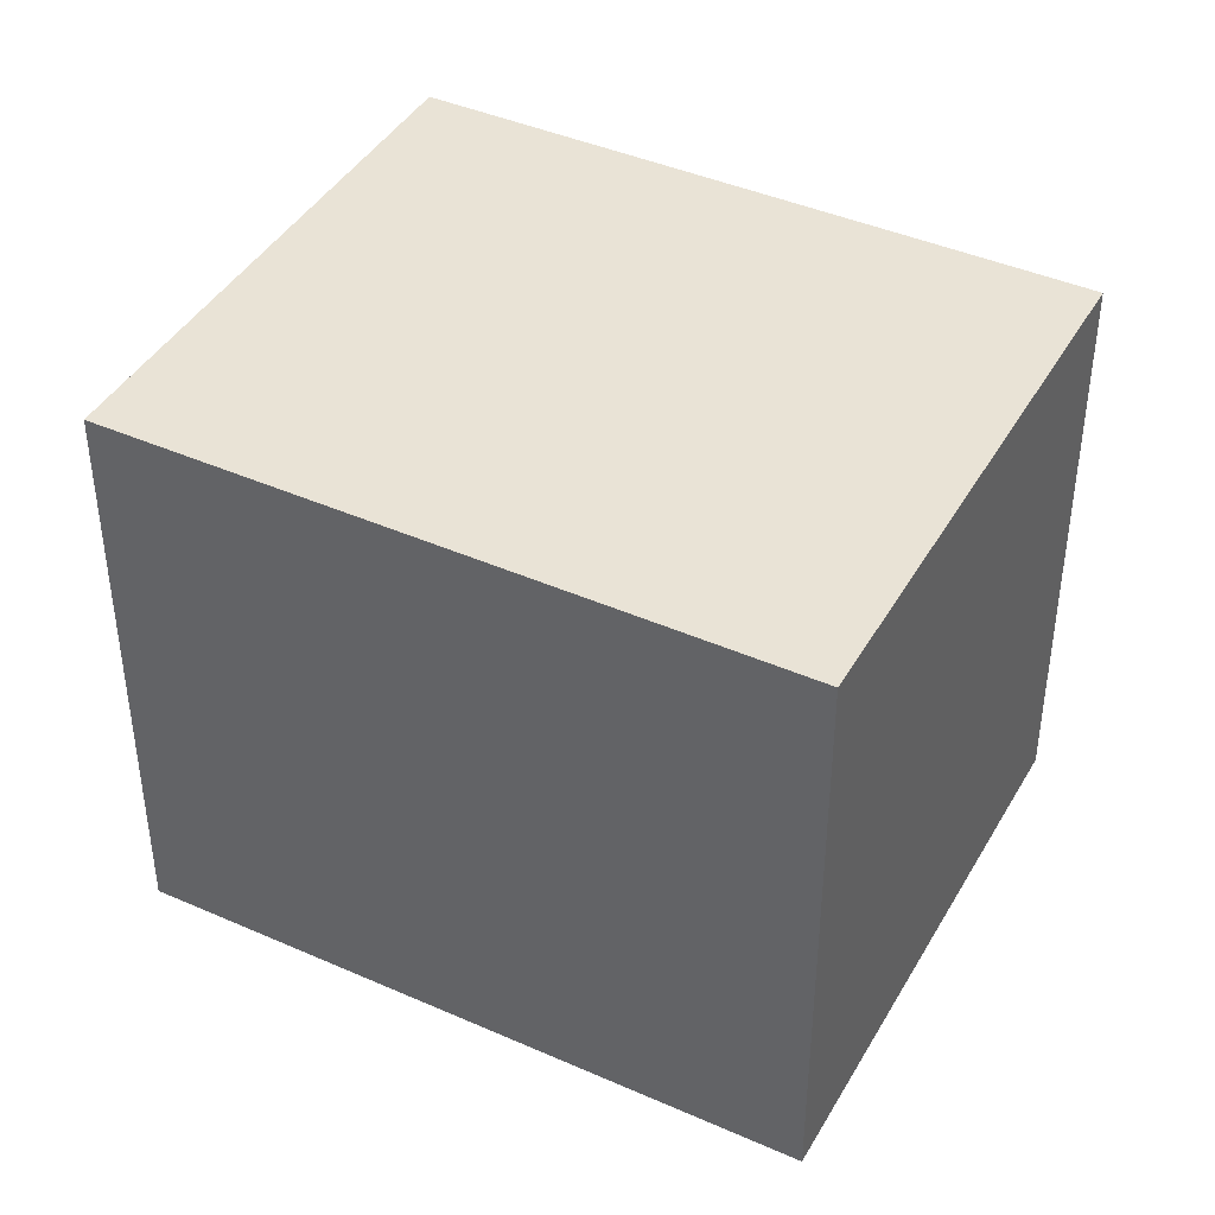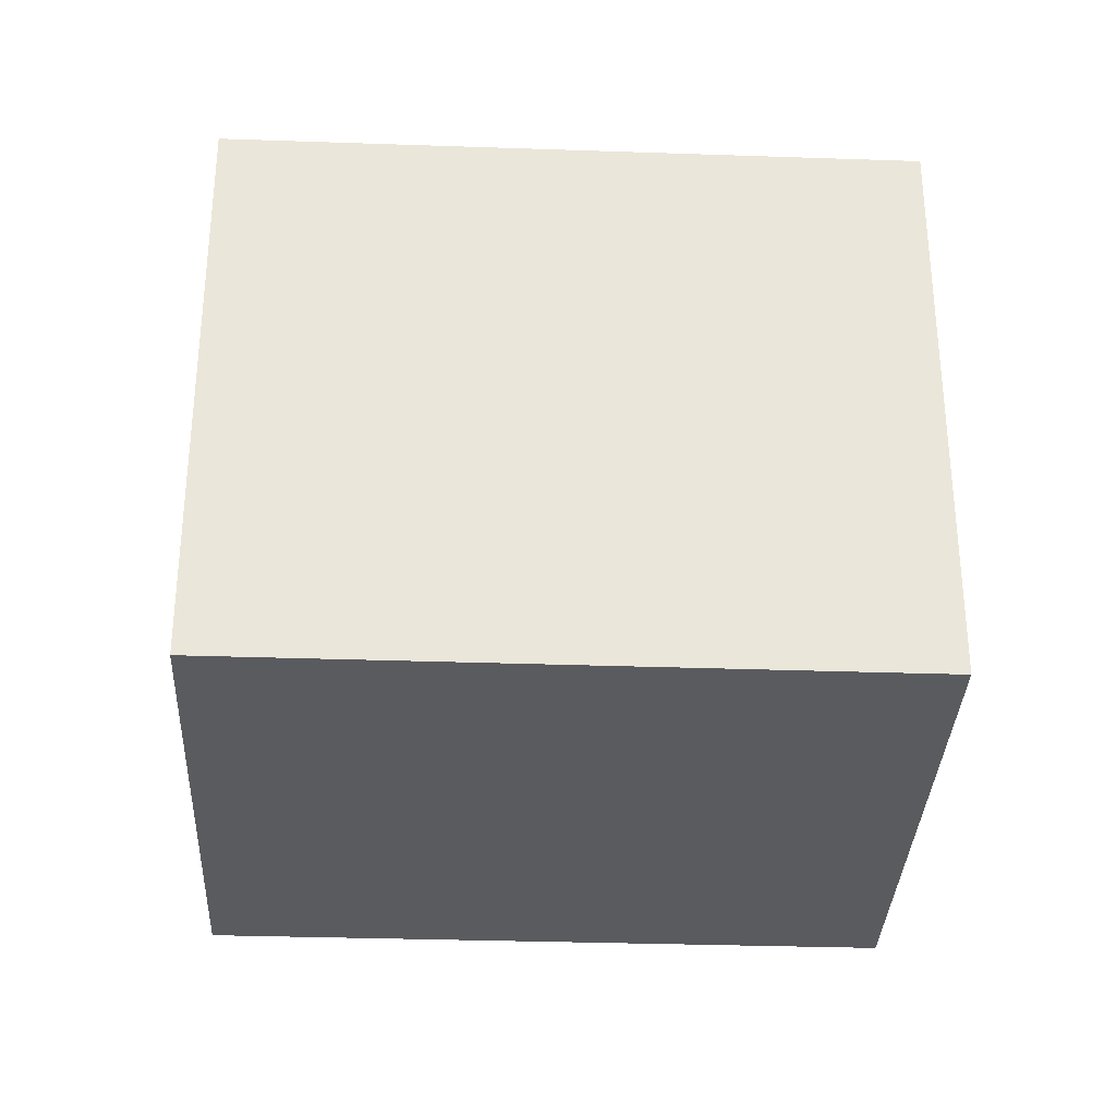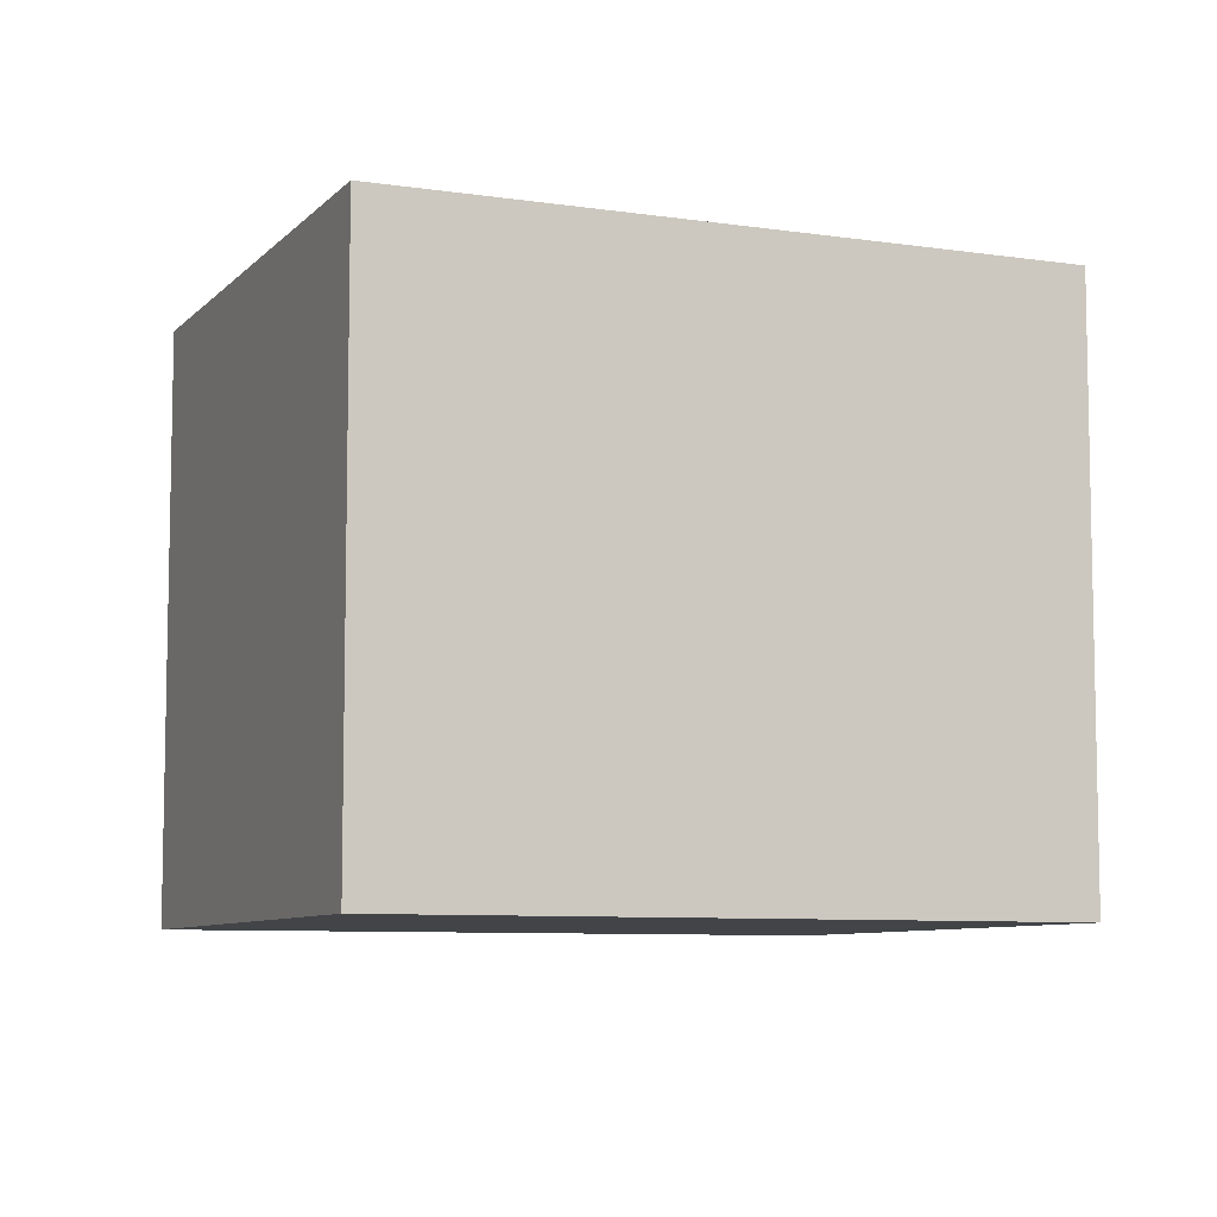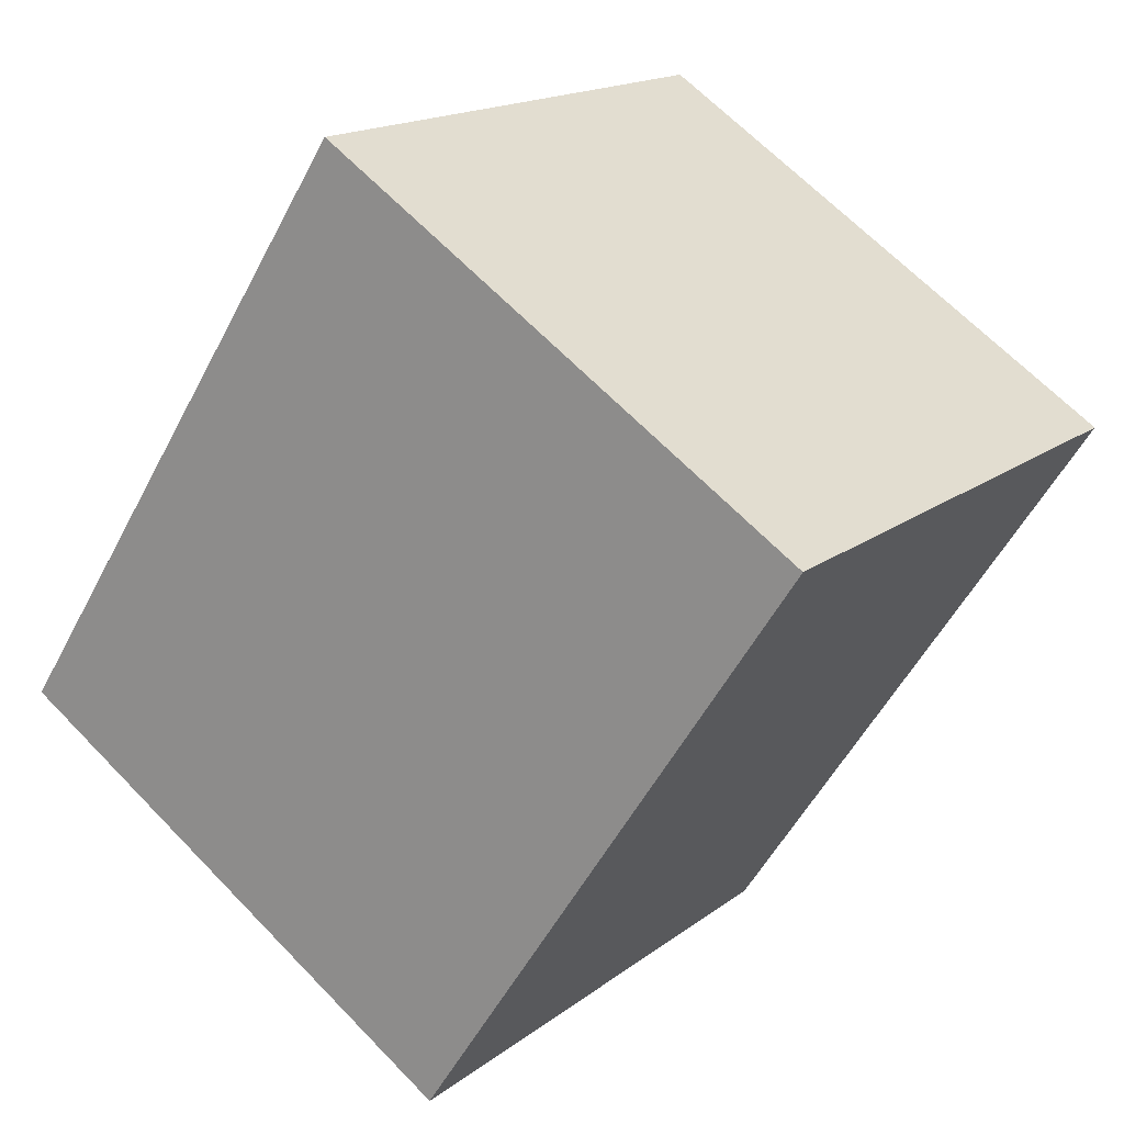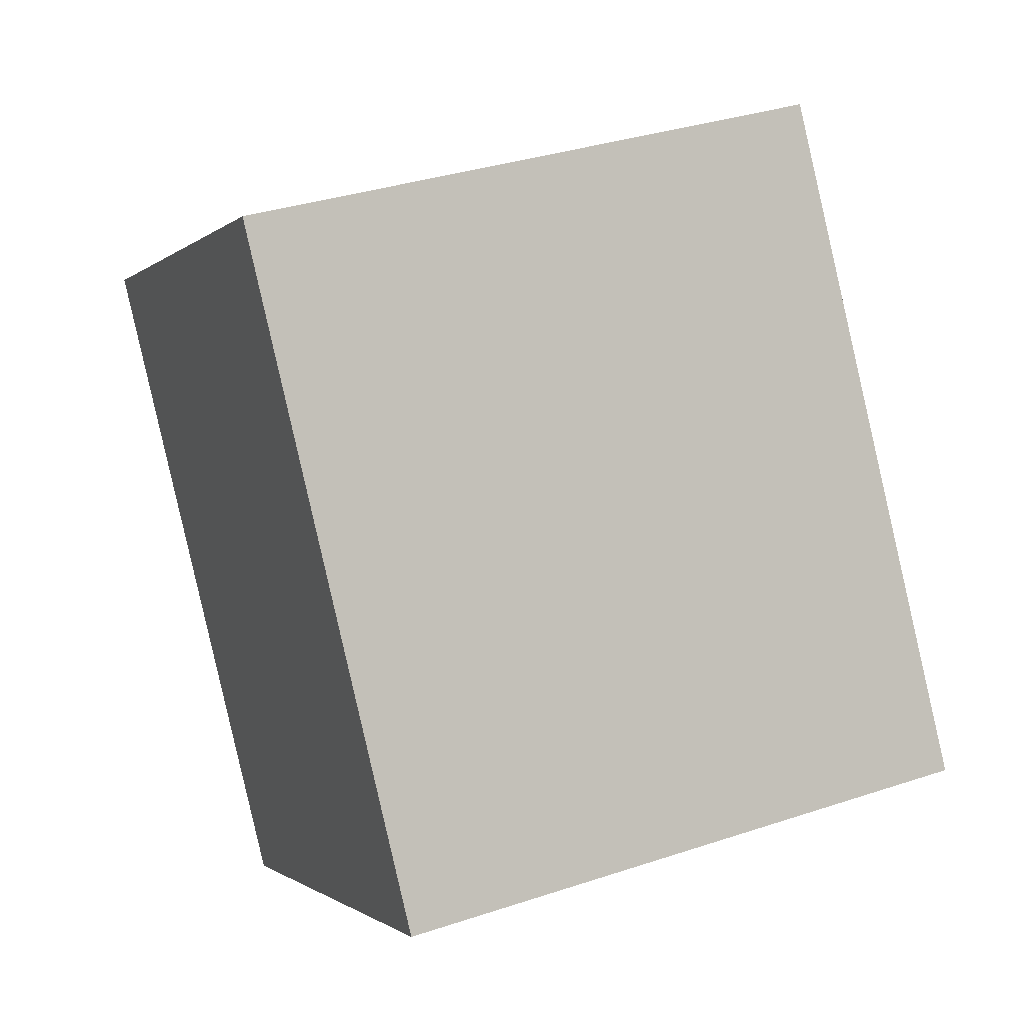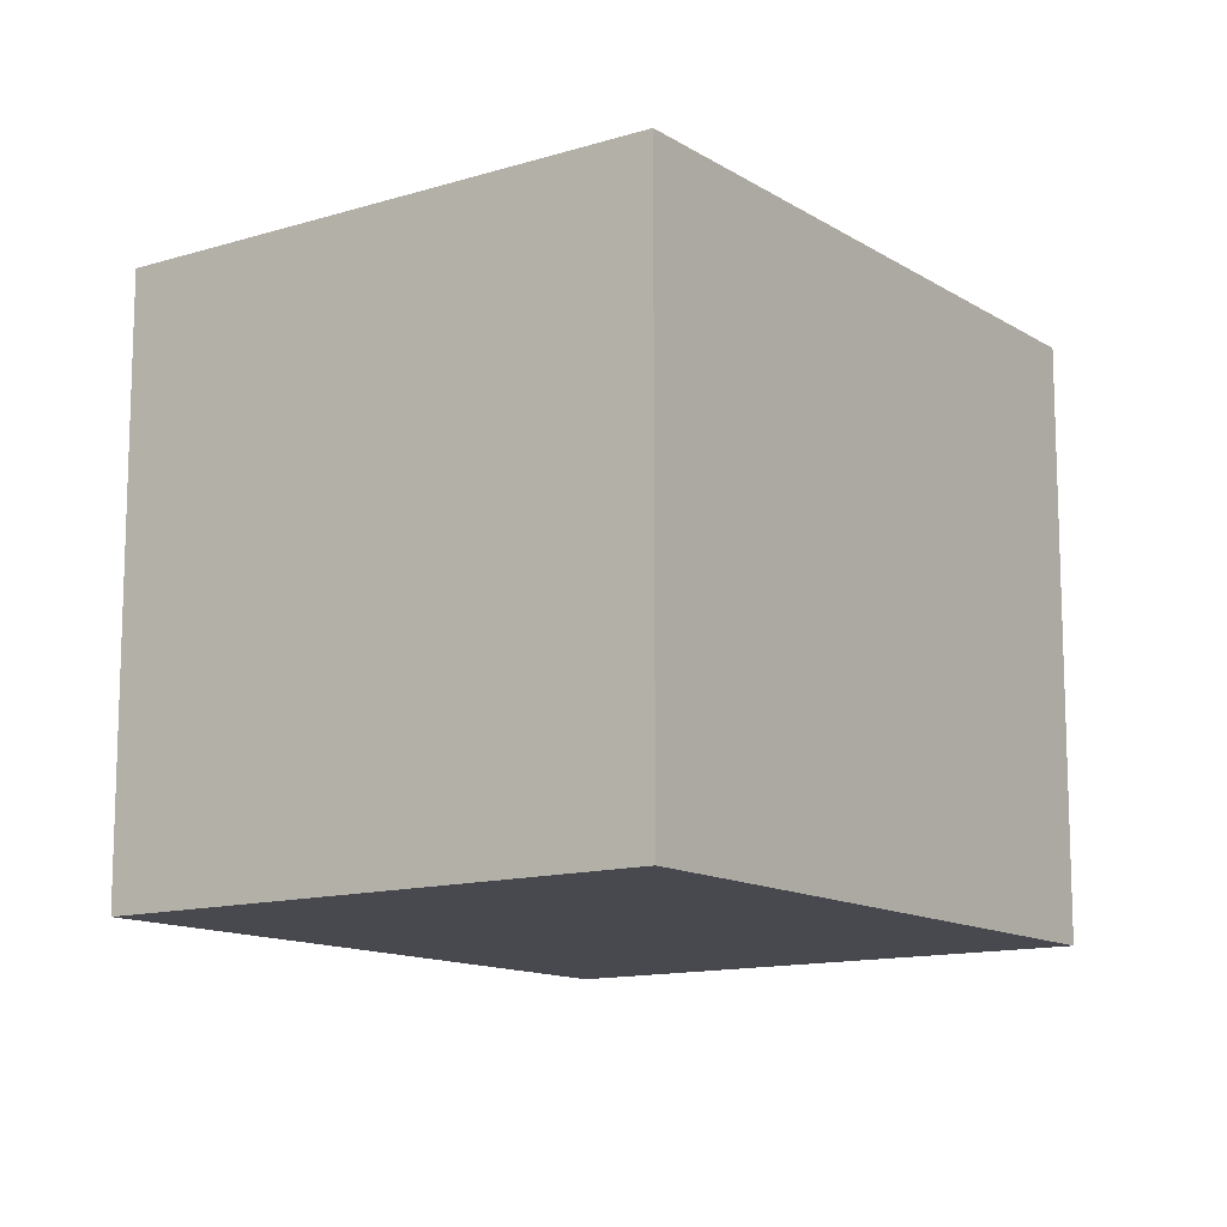
<metadata>
{"format":"obj","ext":"obj","renderer":"f3d","projection":"perspective","resolution":1024,"background":"white","views":[{"elev":42.3,"azim":-95.4,"up":"+Y"},{"elev":-32.9,"azim":54.1,"up":"+Y"},{"elev":-7.8,"azim":33.9,"up":"+Y"},{"elev":16.5,"azim":-146.3,"up":"+Z"},{"elev":34.7,"azim":66.0,"up":"+Z"},{"elev":-12.7,"azim":2.3,"up":"+Y"}]}
</metadata>
<code>
v  5.59 8.642 -8.524
v  7.008 8.642 4.578
v  12.57 8.642 -3.928
v  2.678 8.642 1.749
v  0 8.642 5.292e-16
v  7.008 -2.803e-16 4.578
v  12.57 2.405e-16 -3.928
v  5.59 5.219e-16 -8.524
v  0 0 0
v  2.678 -1.071e-16 1.749
g defaultobject
f 1 2 3
f 2 1 4
f 4 1 5
f 6 3 2
f 3 6 7
f 7 1 3
f 1 7 8
f 8 5 1
f 5 8 9
f 4 6 2
f 6 4 5
f 6 5 10
f 10 5 9
f 6 8 7
f 8 6 10
f 8 10 9

</code>
